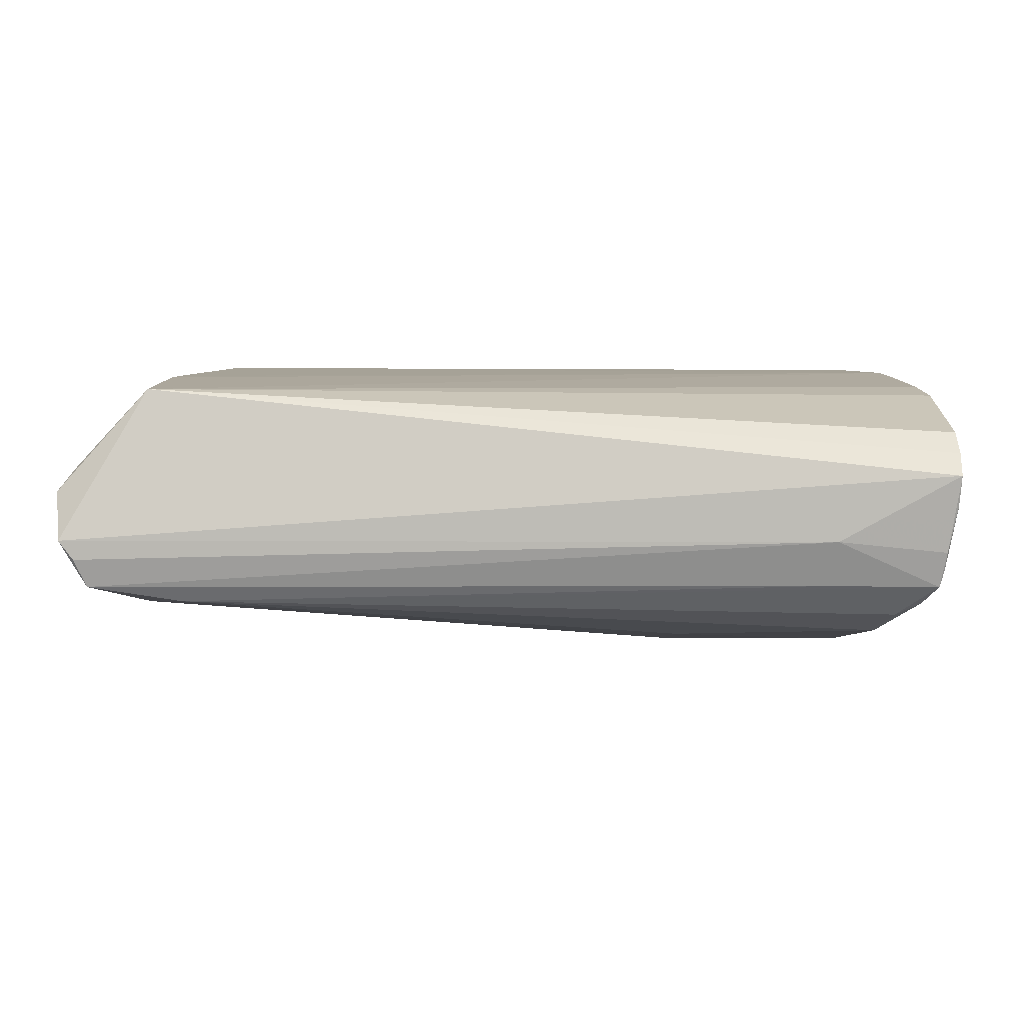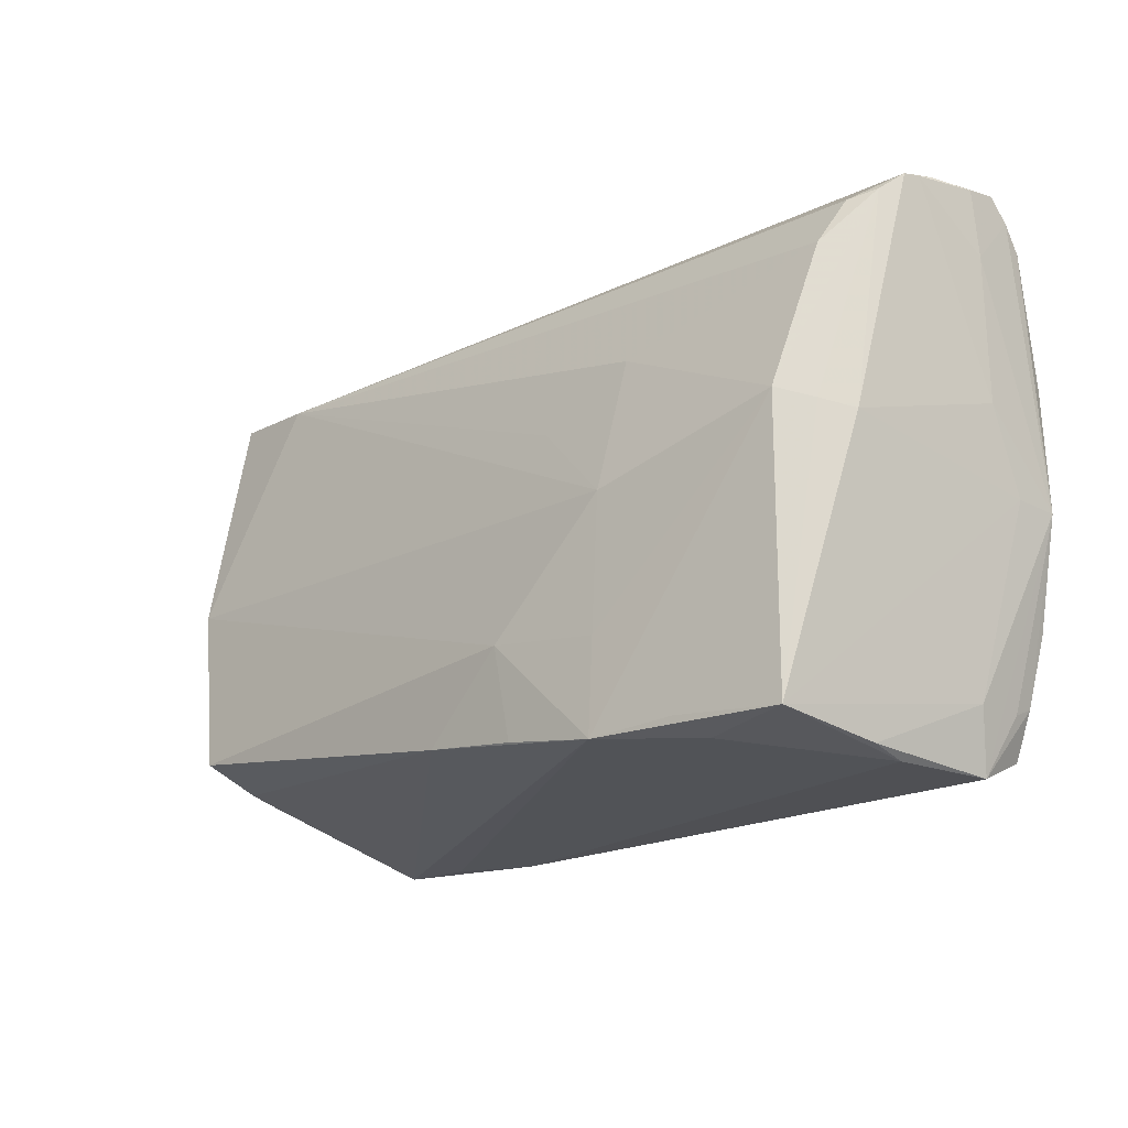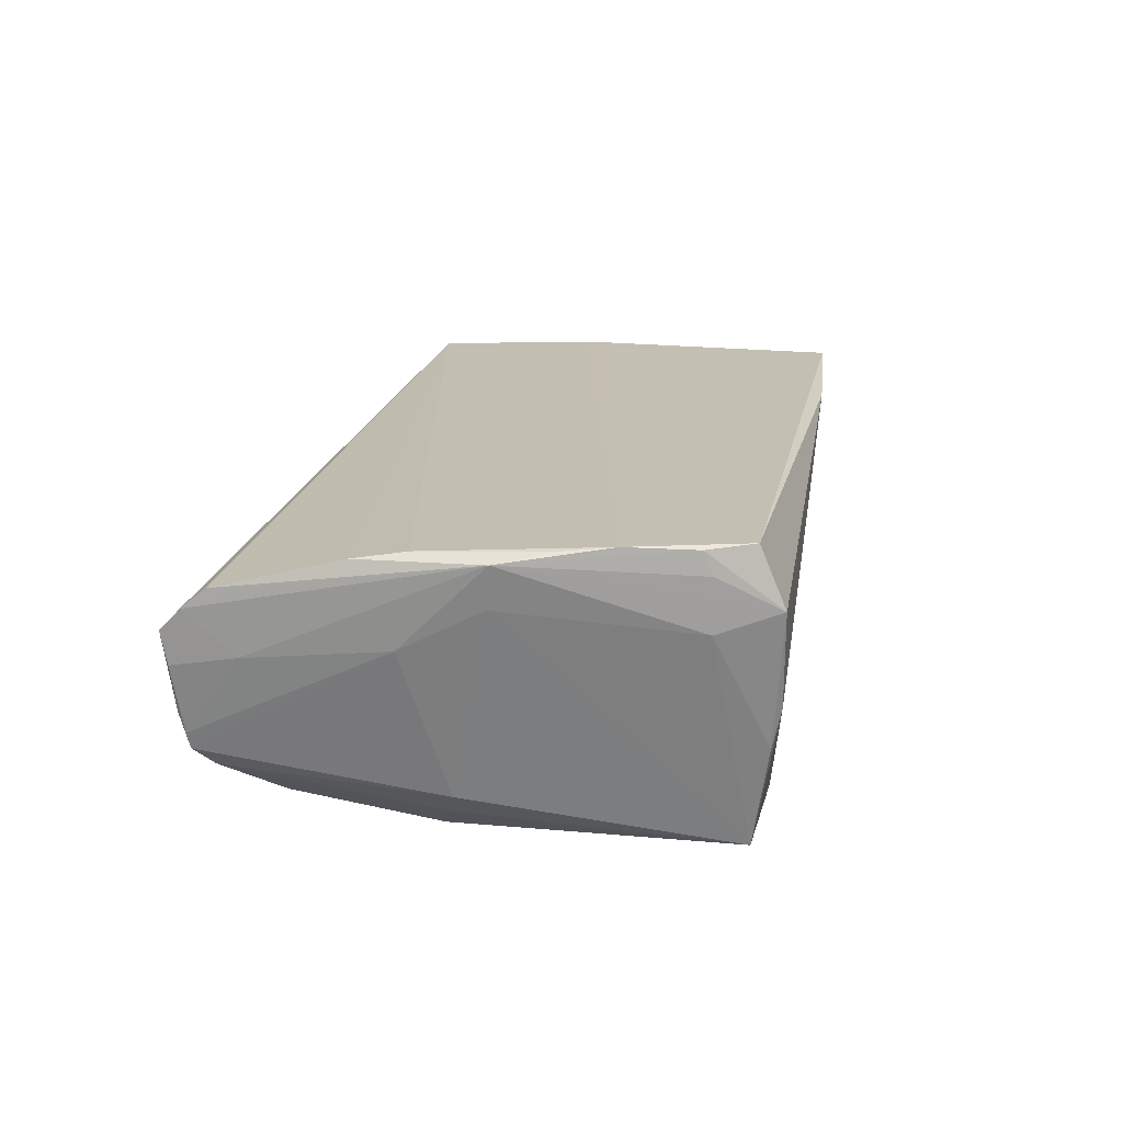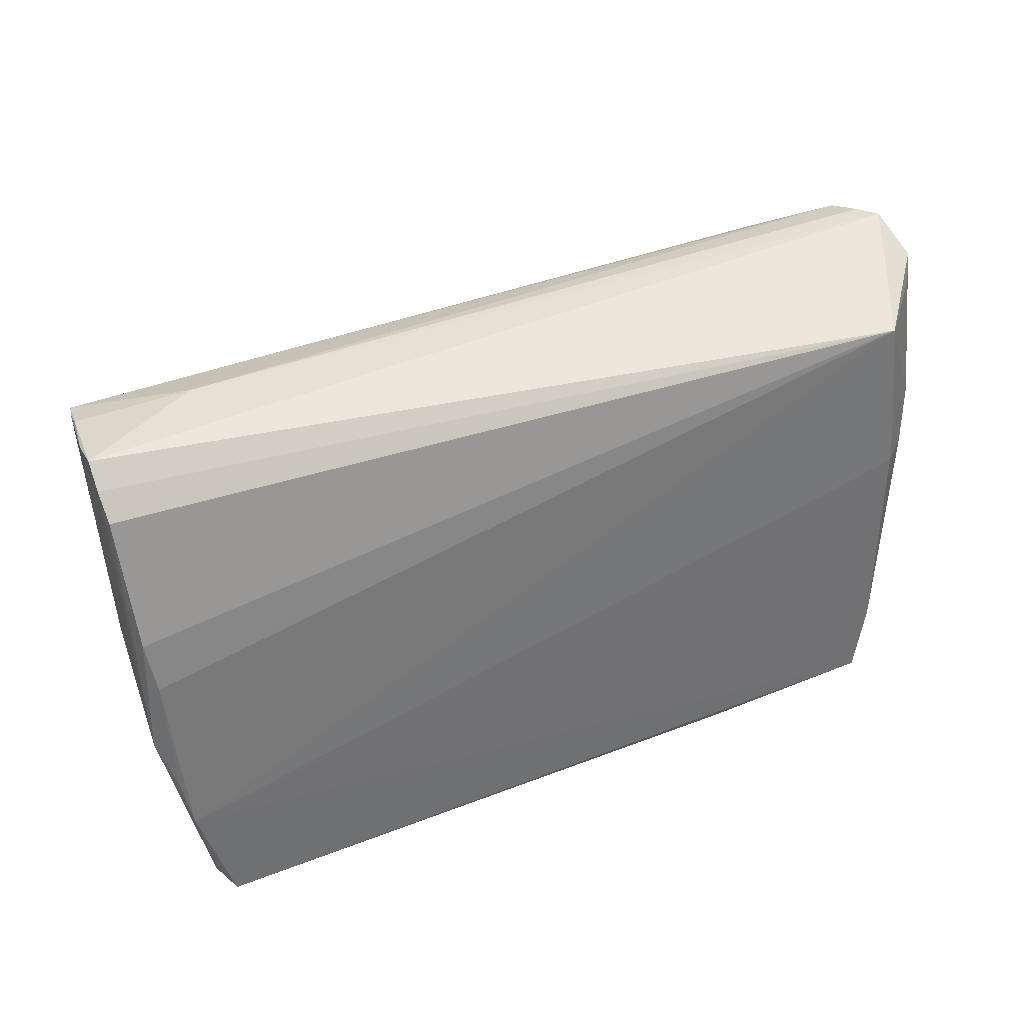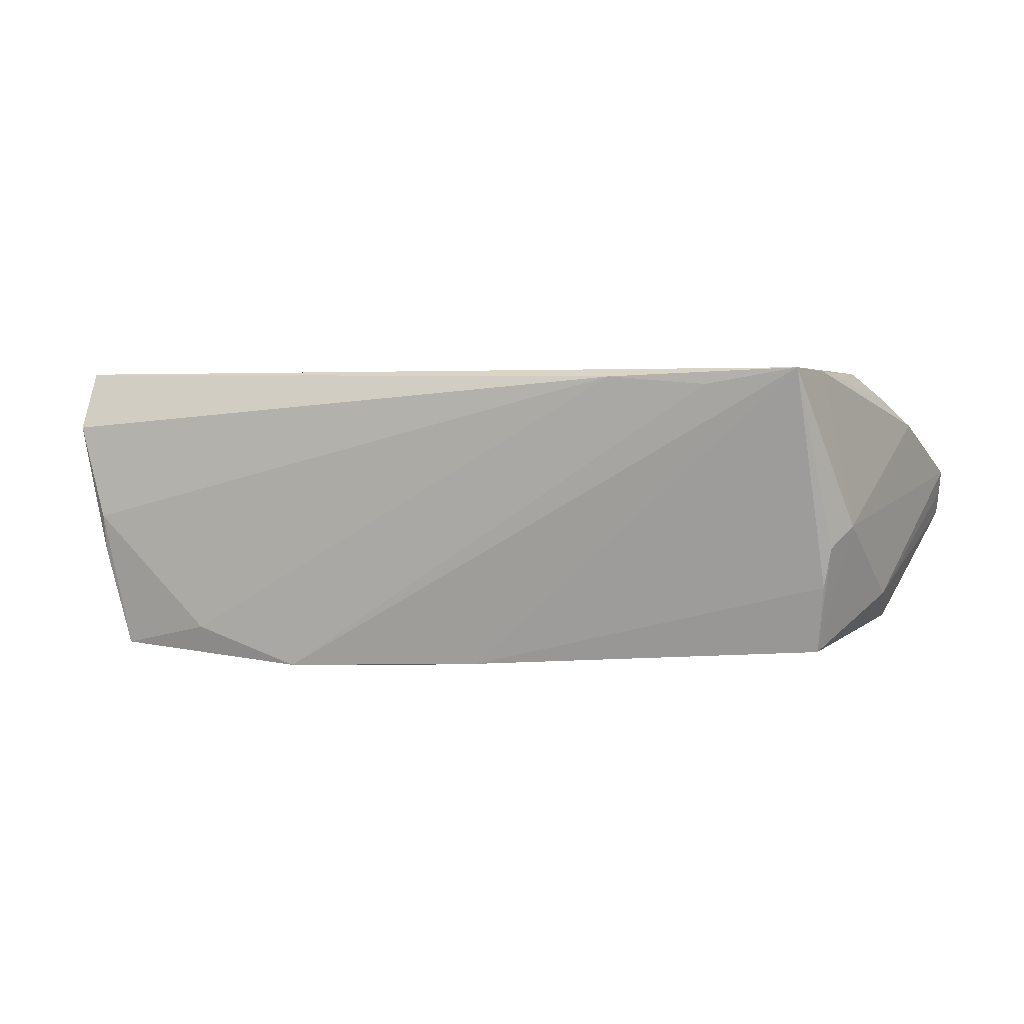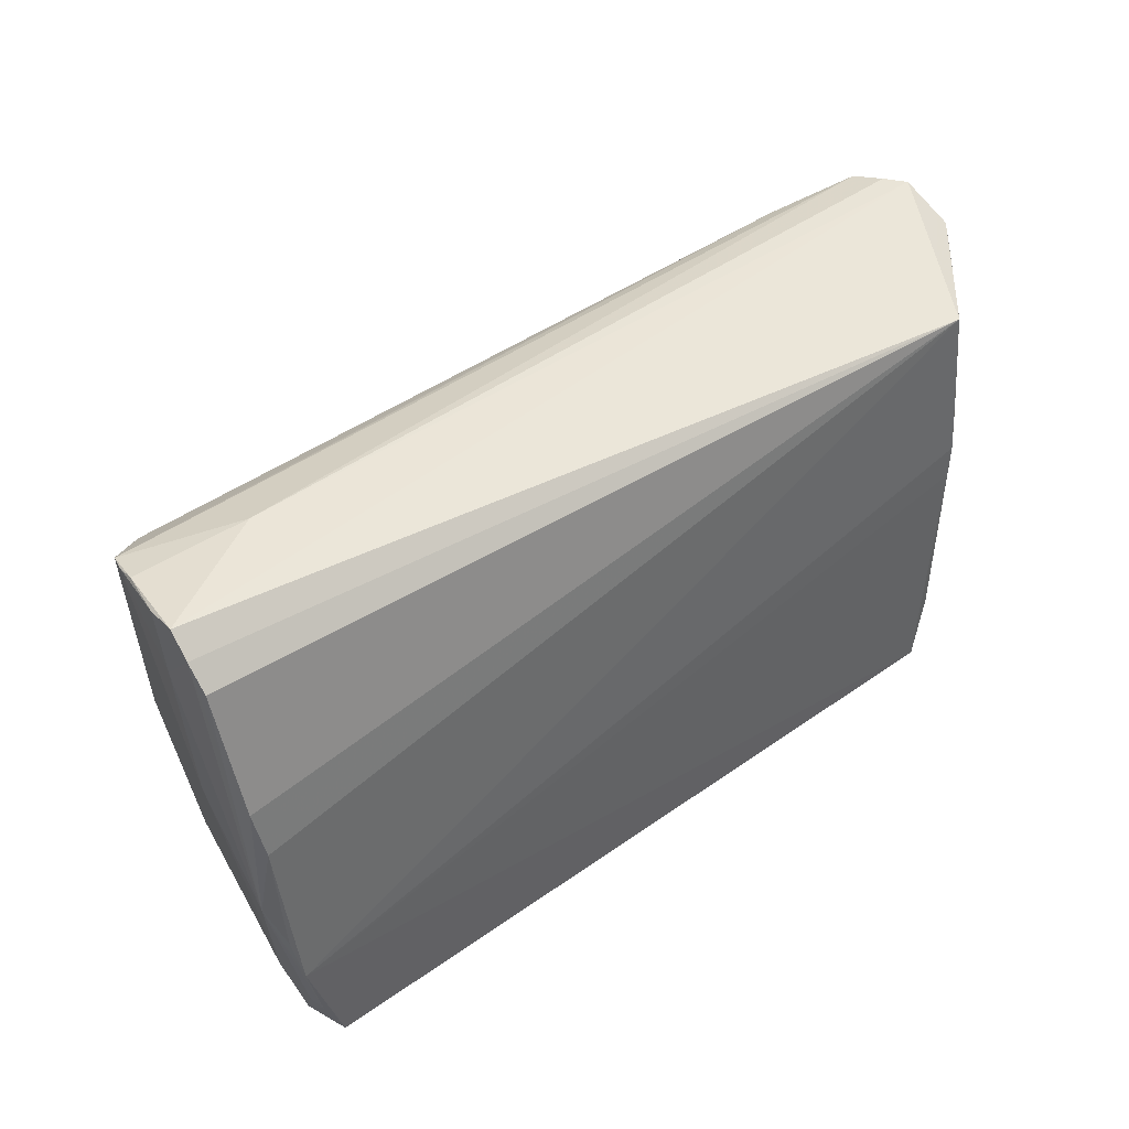
<metadata>
{"format":"obj","ext":"obj","renderer":"f3d","projection":"perspective","resolution":1024,"background":"white","views":[{"elev":6.5,"azim":-176.8,"up":"+Z"},{"elev":-18.8,"azim":-137.5,"up":"+Y"},{"elev":17.7,"azim":-79.7,"up":"+Z"},{"elev":36.8,"azim":-27.7,"up":"+Y"},{"elev":2.7,"azim":17.8,"up":"+Z"},{"elev":43.4,"azim":-40.3,"up":"+Y"}]}
</metadata>
<code>
v 0.05829 0.03112 -0.002604
v 0.04274 0.02933 -0.01056
v -0.05132 -0.01483 0.01718
v 0.04845 -0.0195 -0.01785
v -0.05333 0.03153 -0.005586
v -0.05099 0.02914 -0.009964
v 0.005574 -0.02515 -0.02032
v -0.05495 0.03319 0.00649
v -0.00503 -0.01522 -0.02119
v 0.05722 0.02562 0.006326
v -0.0532 0.006481 0.01613
v 0.05623 0.01114 0.01021
v -0.04932 -0.02424 0.01394
v -0.04603 0.02278 -0.01459
v -0.04708 -0.02862 0.01707
v -0.05488 0.02781 0.01145
v -0.01915 -0.01677 -0.02076
v -0.04246 -0.02824 -0.0188
v -0.04917 -0.02423 0.007533
v -0.05465 0.02483 0.003834
v 0.05323 0.005742 0.0137
v -0.05413 0.01268 0.01526
v -0.04785 0.02821 -0.01161
v -0.04936 -0.02313 0.01671
v -0.05355 0.0322 -0.003158
v -0.007 -0.02649 -0.02084
v -0.03141 -0.02933 -0.01633
v -0.05366 -0.001598 0.01042
v -0.01882 -0.02817 -0.02104
v 0.04965 0.0108 0.01636
v -0.01934 -0.0001767 -0.02004
v -0.05398 0.0081 0.005444
v 0.04732 -0.02939 0.01718
v 0.05256 -0.01843 -0.002196
v -0.05249 -0.008491 0.01669
v 0.03627 -0.02995 0.01525
v -0.04602 0.004447 -0.01578
v -0.05482 0.02046 0.01224
v -0.0475 -0.03165 0.009979
v 0.05923 0.02778 0.003391
v 0.04916 -0.02094 0.01683
v 0.04911 0.001386 0.01718
v 0.05051 -0.02264 -0.004751
v 0.0539 0.001717 -0.01511
v 0.05478 -0.005117 -0.01153
v -0.0448 -0.03029 -0.006371
v -0.03872 0.03128 -0.007565
v -0.04247 0.005737 -0.01883
v -0.04009 0.03319 -0.001786
v 0.04922 0.005755 0.01716
v 0.04758 0.02615 0.01649
v -0.009247 0.009799 -0.01739
v -0.04896 0.003353 -0.01277
v -0.05506 0.03072 0.009077
v -0.05281 0.03125 -0.007594
v -0.02072 0.01588 -0.01655
v -0.04468 -0.03136 -0.001747
v 0.05491 0.0304 -0.008629
v 0.0564 0.03117 -0.005042
v -0.02943 -0.02732 -0.02008
v 0.0245 -0.03068 0.01624
v -0.05456 -0.002084 0.01553
v 0.04953 -0.0219 -0.009613
v 0.05884 0.02878 0.0004633
v -0.05472 0.0325 0.002549
f 12 34 40
f 51 21 12
f 62 54 20
f 4 63 7
f 33 29 7
f 7 63 33
f 4 34 43
f 43 63 4
f 43 34 33
f 33 63 43
f 8 54 51
f 36 29 33
f 33 15 61
f 15 39 61
f 61 36 33
f 29 36 61
f 24 39 15
f 51 54 16
f 30 21 51
f 51 50 30
f 30 50 21
f 3 24 15
f 3 42 50
f 51 11 3
f 3 50 51
f 62 24 3
f 3 15 33
f 33 42 3
f 40 51 10
f 10 12 40
f 51 12 10
f 40 34 45
f 45 34 4
f 4 44 45
f 40 45 64
f 31 2 44
f 65 20 54
f 54 8 65
f 1 8 51
f 1 51 40
f 59 49 1
f 1 49 8
f 40 64 1
f 1 45 44
f 1 64 45
f 58 49 59
f 44 2 58
f 59 1 58
f 58 1 44
f 55 2 23
f 57 61 39
f 62 20 32
f 19 39 62
f 62 39 13
f 13 24 62
f 39 24 13
f 22 11 51
f 51 16 22
f 62 11 22
f 22 16 62
f 38 54 62
f 62 16 38
f 38 16 54
f 21 50 41
f 50 42 41
f 41 42 33
f 41 12 21
f 33 34 41
f 34 12 41
f 35 11 62
f 62 3 35
f 35 3 11
f 4 7 9
f 9 44 4
f 9 31 44
f 56 2 52
f 52 31 56
f 2 31 52
f 25 49 55
f 8 49 25
f 25 65 8
f 47 2 55
f 47 58 2
f 55 49 47
f 49 58 47
f 55 23 6
f 46 57 39
f 18 57 46
f 39 19 46
f 46 19 18
f 29 61 27
f 61 57 27
f 27 18 29
f 27 57 18
f 62 32 28
f 28 19 62
f 18 19 28
f 26 7 29
f 29 9 26
f 26 9 7
f 17 9 29
f 31 9 17
f 14 6 23
f 14 23 2
f 14 2 56
f 29 18 60
f 31 17 48
f 56 31 48
f 48 14 56
f 48 17 29
f 48 60 18
f 6 14 48
f 29 60 48
f 5 25 55
f 65 25 5
f 20 65 5
f 55 32 5
f 5 32 20
f 55 6 53
f 53 32 55
f 18 28 53
f 53 28 32
f 6 48 37
f 37 53 6
f 37 48 18
f 18 53 37

</code>
